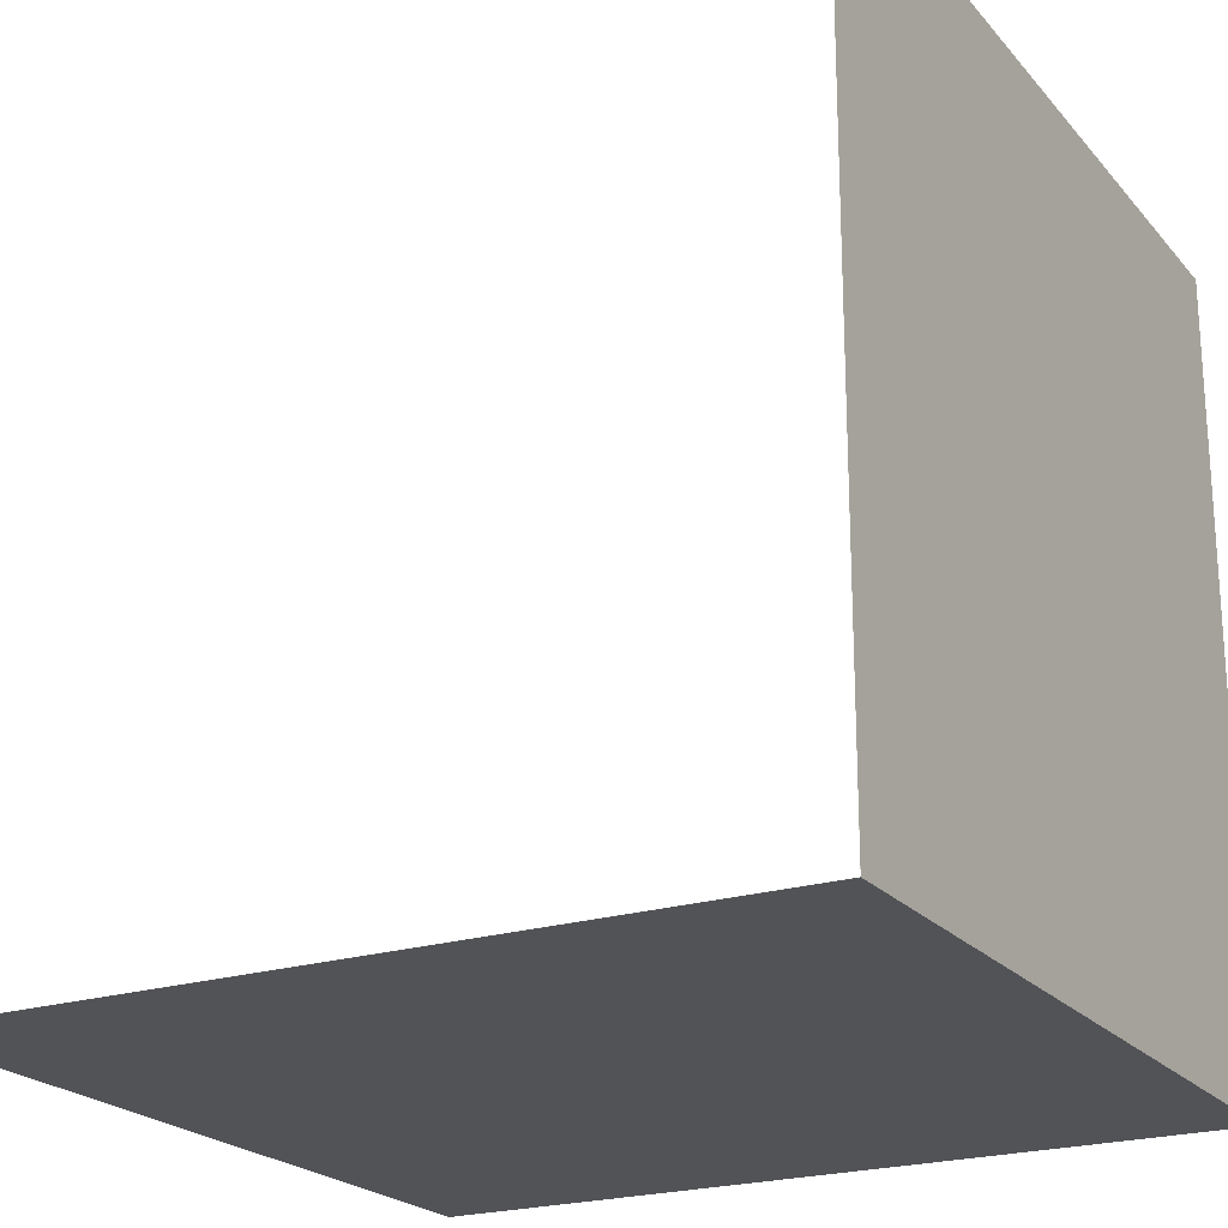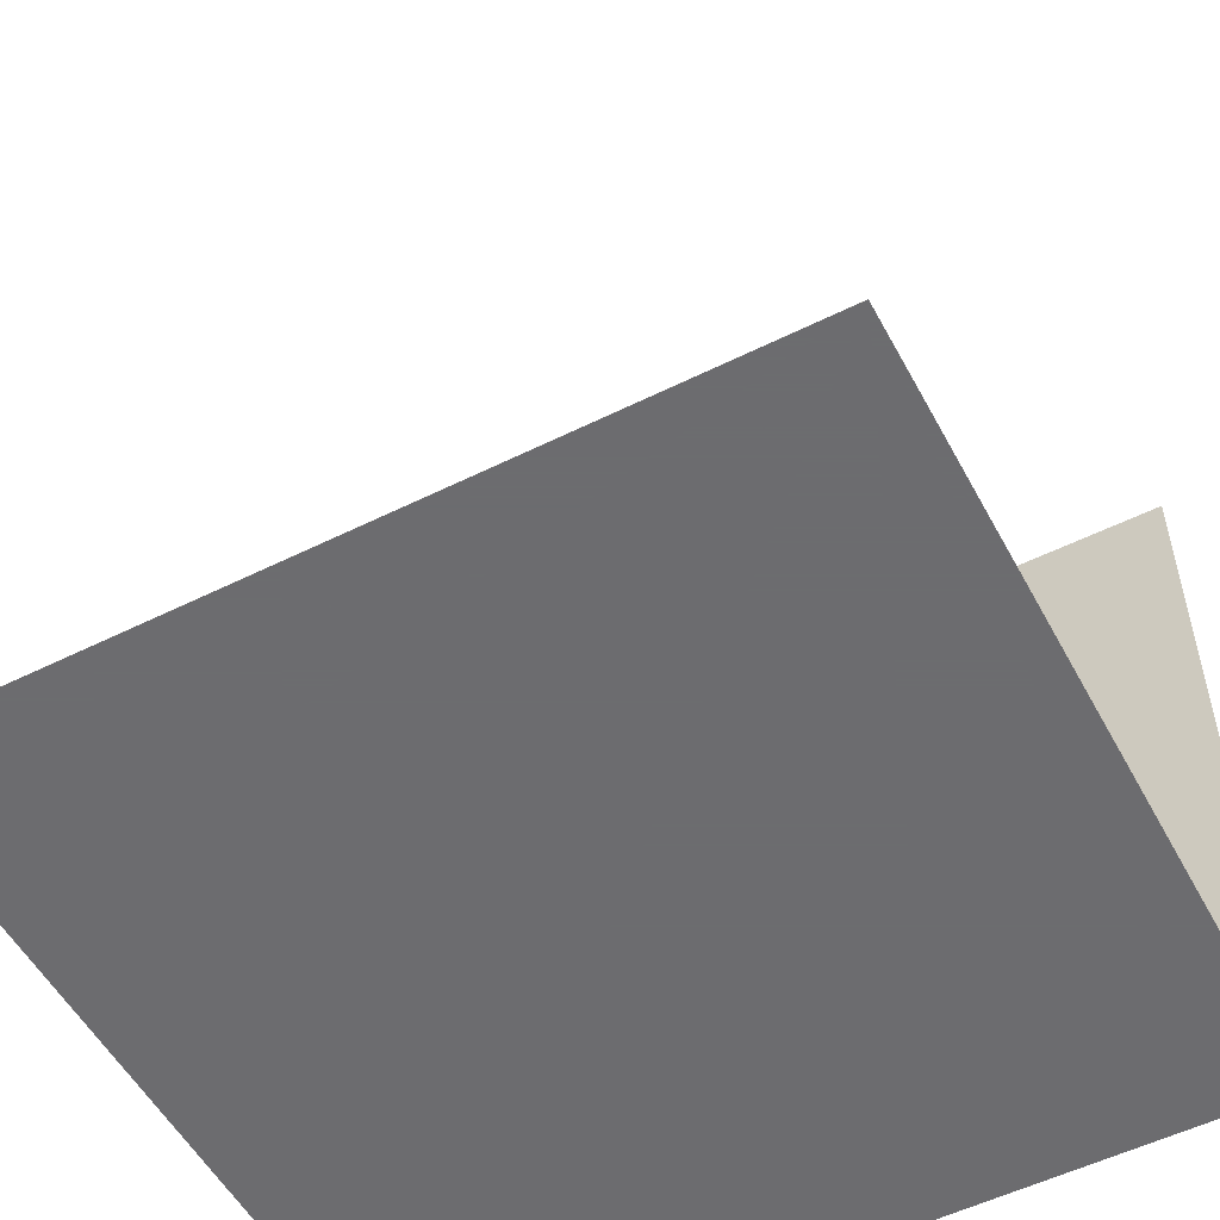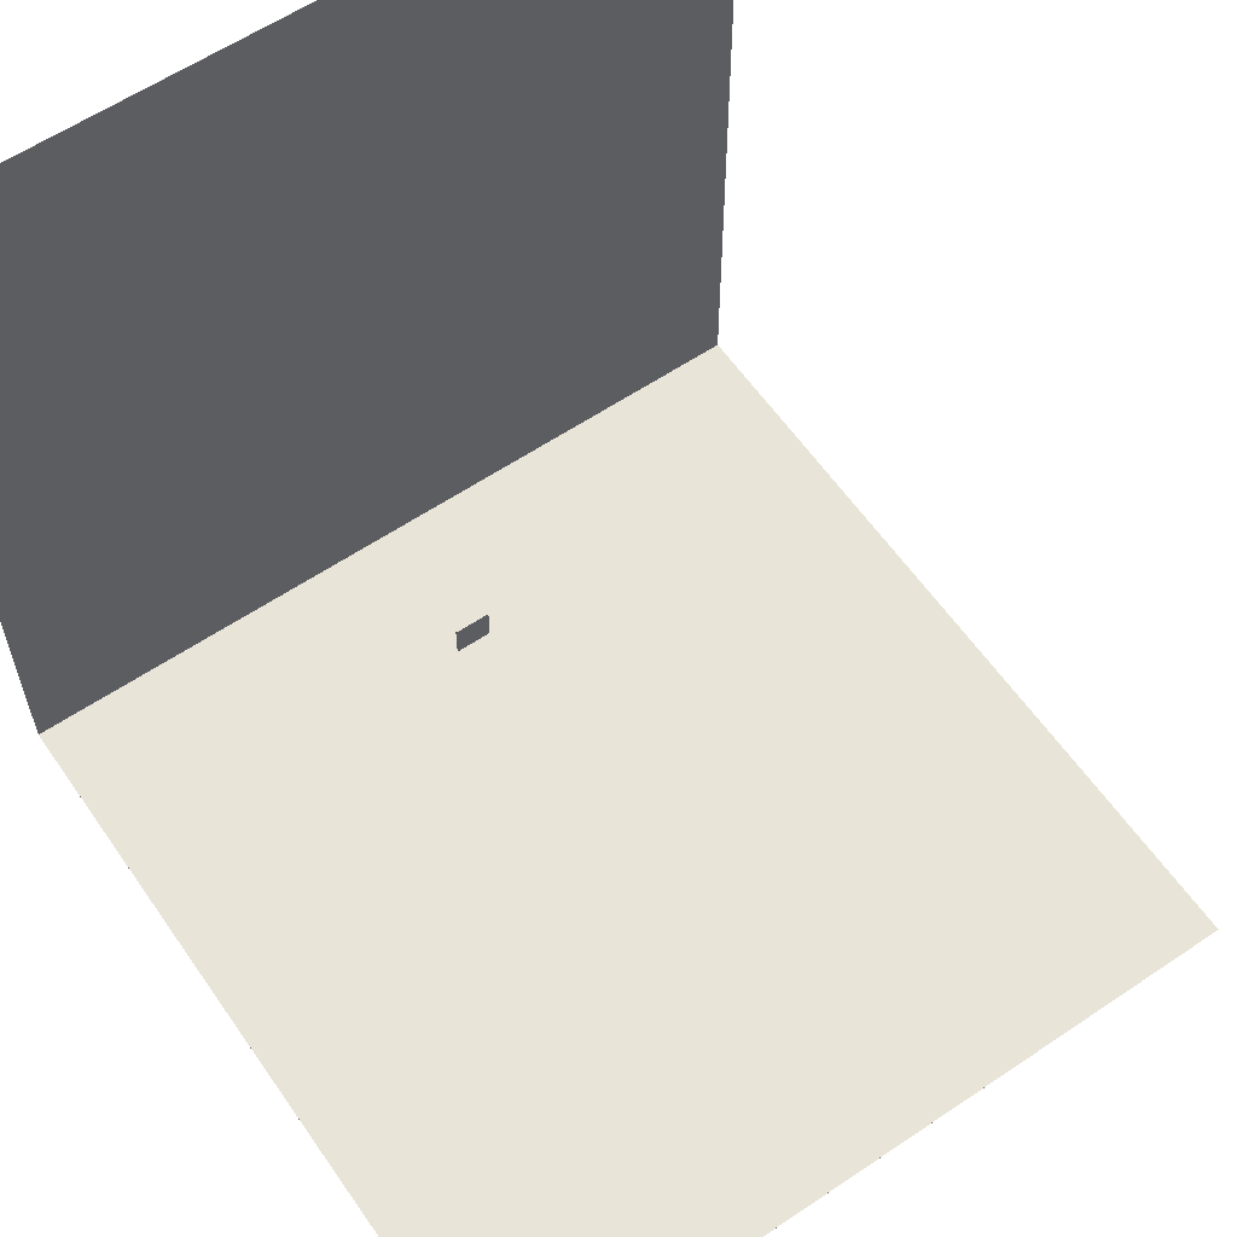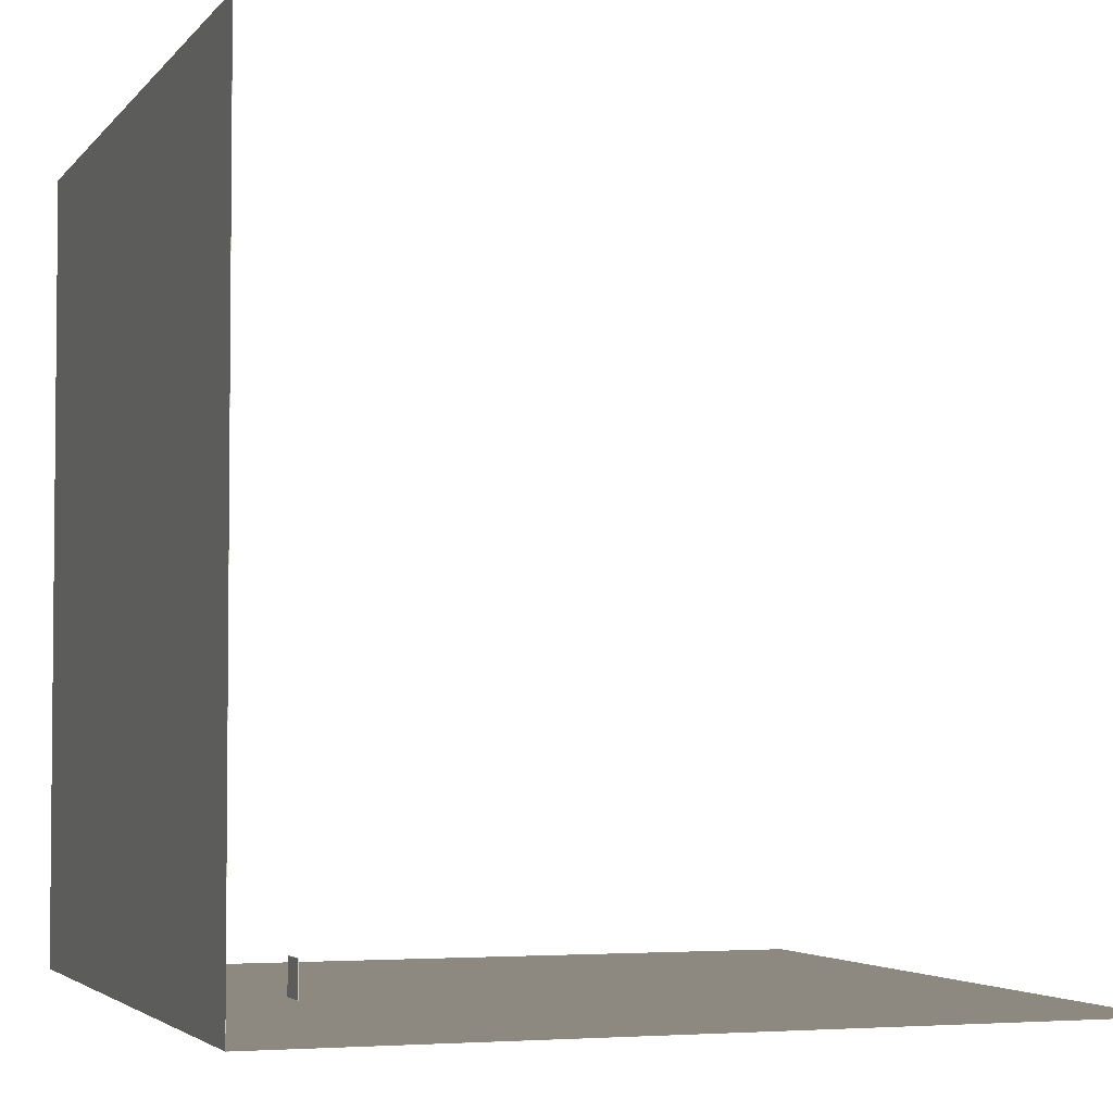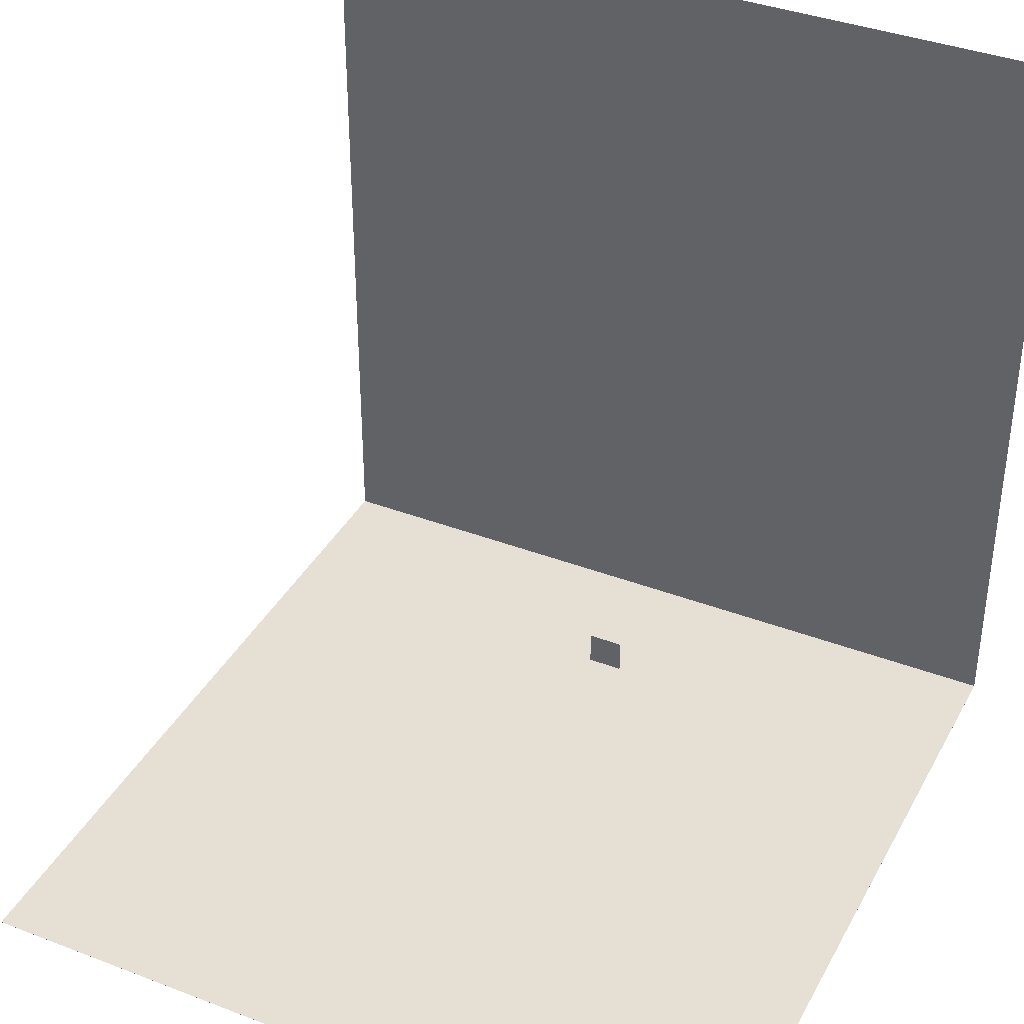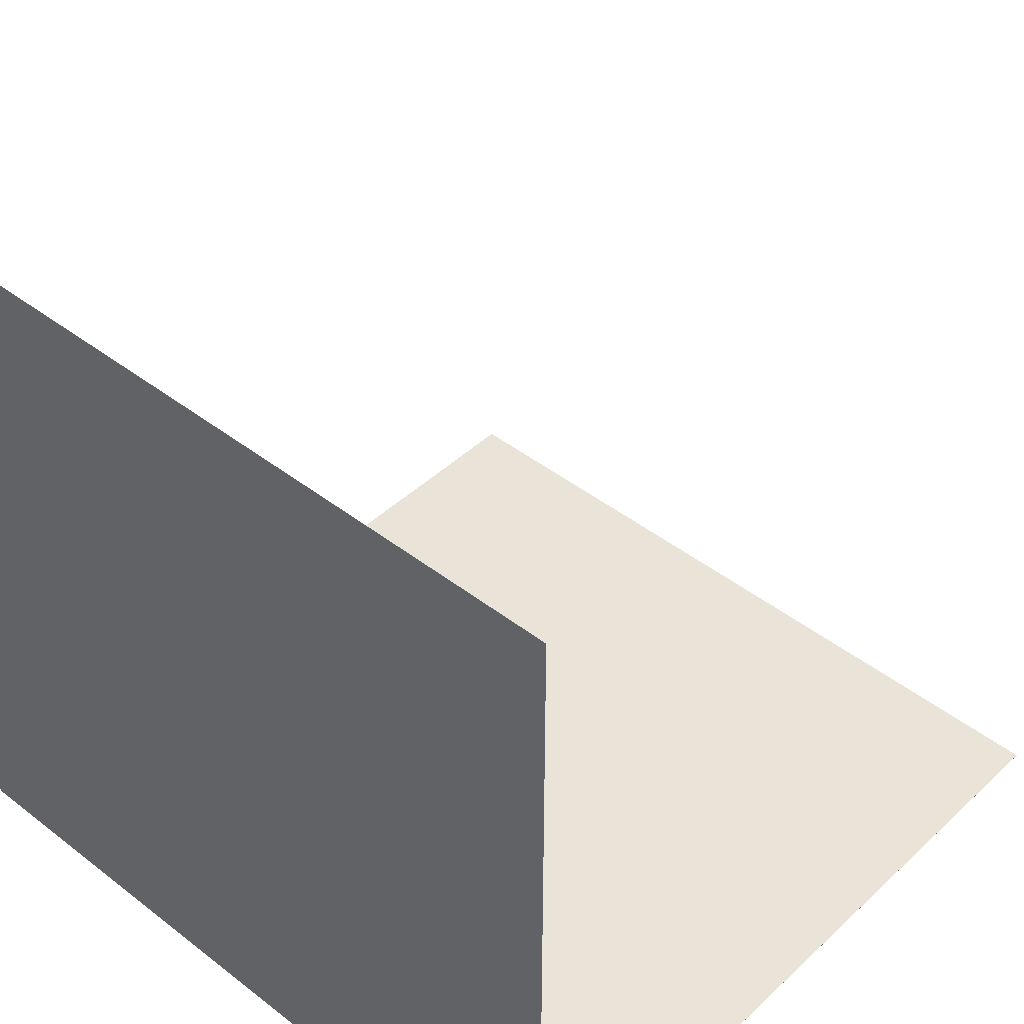
<metadata>
{"format":"obj","ext":"obj","renderer":"f3d","projection":"perspective","resolution":1024,"background":"white","views":[{"elev":-22.0,"azim":-61.1,"up":"+Z"},{"elev":-53.8,"azim":-152.1,"up":"+Z"},{"elev":60.0,"azim":-34.6,"up":"+Y"},{"elev":-3.5,"azim":-109.2,"up":"+Y"},{"elev":38.0,"azim":25.9,"up":"+Y"},{"elev":43.5,"azim":42.4,"up":"+Z"}]}
</metadata>
<code>
o ground
v -5400 -0.5 -5400
v -5400 -0.5 5400
v -5400 0.5 -5400
v -5400 0.5 5400
v 5400 -0.5 -5400
v 5400 -0.5 5400
v 5400 0.5 -5400
v 5400 0.5 5400
f 2 4 1
f 5 2 1
f 1 4 3
f 3 5 1
f 2 8 4
f 6 2 5
f 6 8 2
f 4 8 3
f 7 5 3
f 3 8 7
f 7 6 5
f 8 6 7
o wall
v -5400 0 -5400
v -5400 0 -5400
v -5400 1.08e+04 -5400
v -5400 1.08e+04 -5400
v 5400 0 -5400
v 5400 0 -5400
v 5400 1.08e+04 -5400
v 5400 1.08e+04 -5400
f 10 12 9
f 13 10 9
f 9 12 11
f 11 13 9
f 10 16 12
f 14 10 13
f 14 16 10
f 12 16 11
f 15 13 11
f 11 16 15
f 15 14 13
f 16 14 15
o short_box
v -250 0 -3365
v -250 0 -3350
v -250 500 -3365
v -250 500 -3350
v 250 0 -3365
v 250 0 -3350
v 250 500 -3365
v 250 500 -3350
f 18 20 17
f 21 18 17
f 17 20 19
f 19 21 17
f 18 24 20
f 22 18 21
f 22 24 18
f 20 24 19
f 23 21 19
f 19 24 23
f 23 22 21
f 24 22 23

</code>
